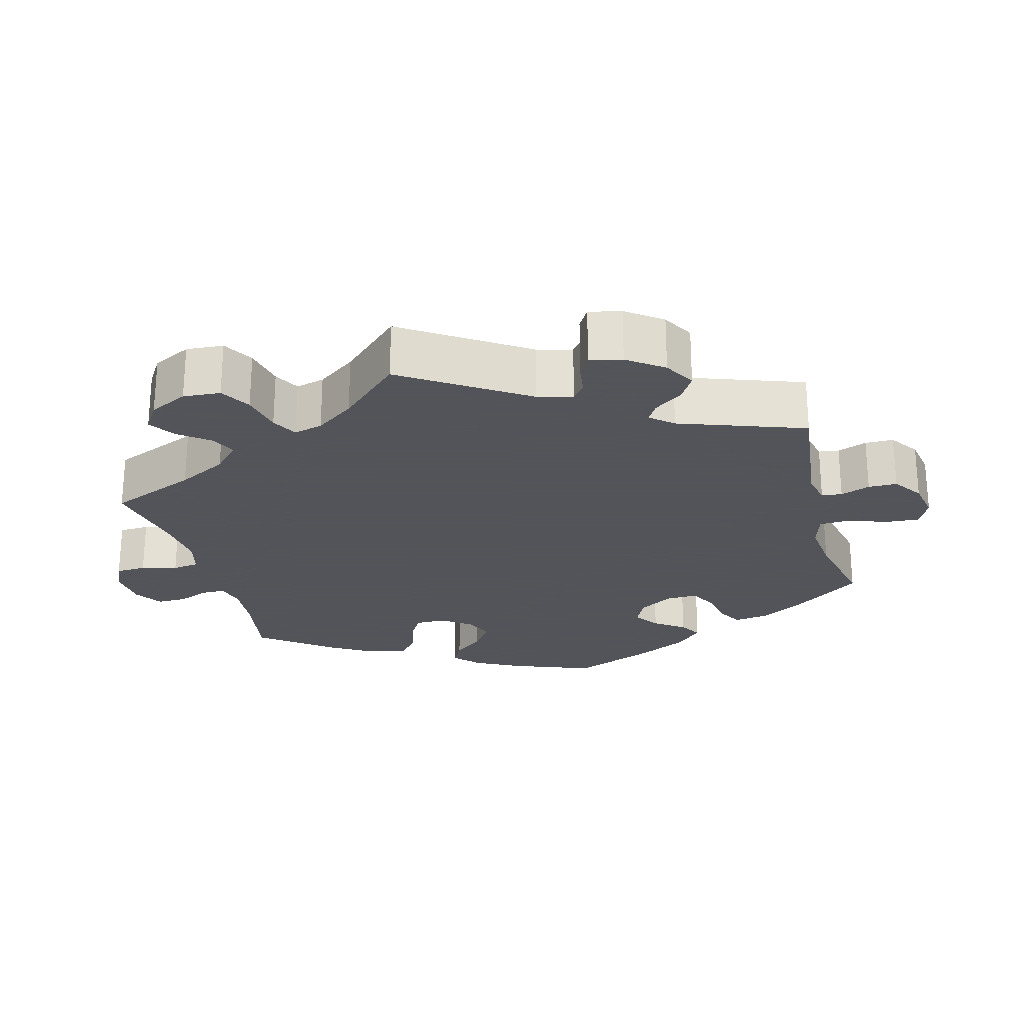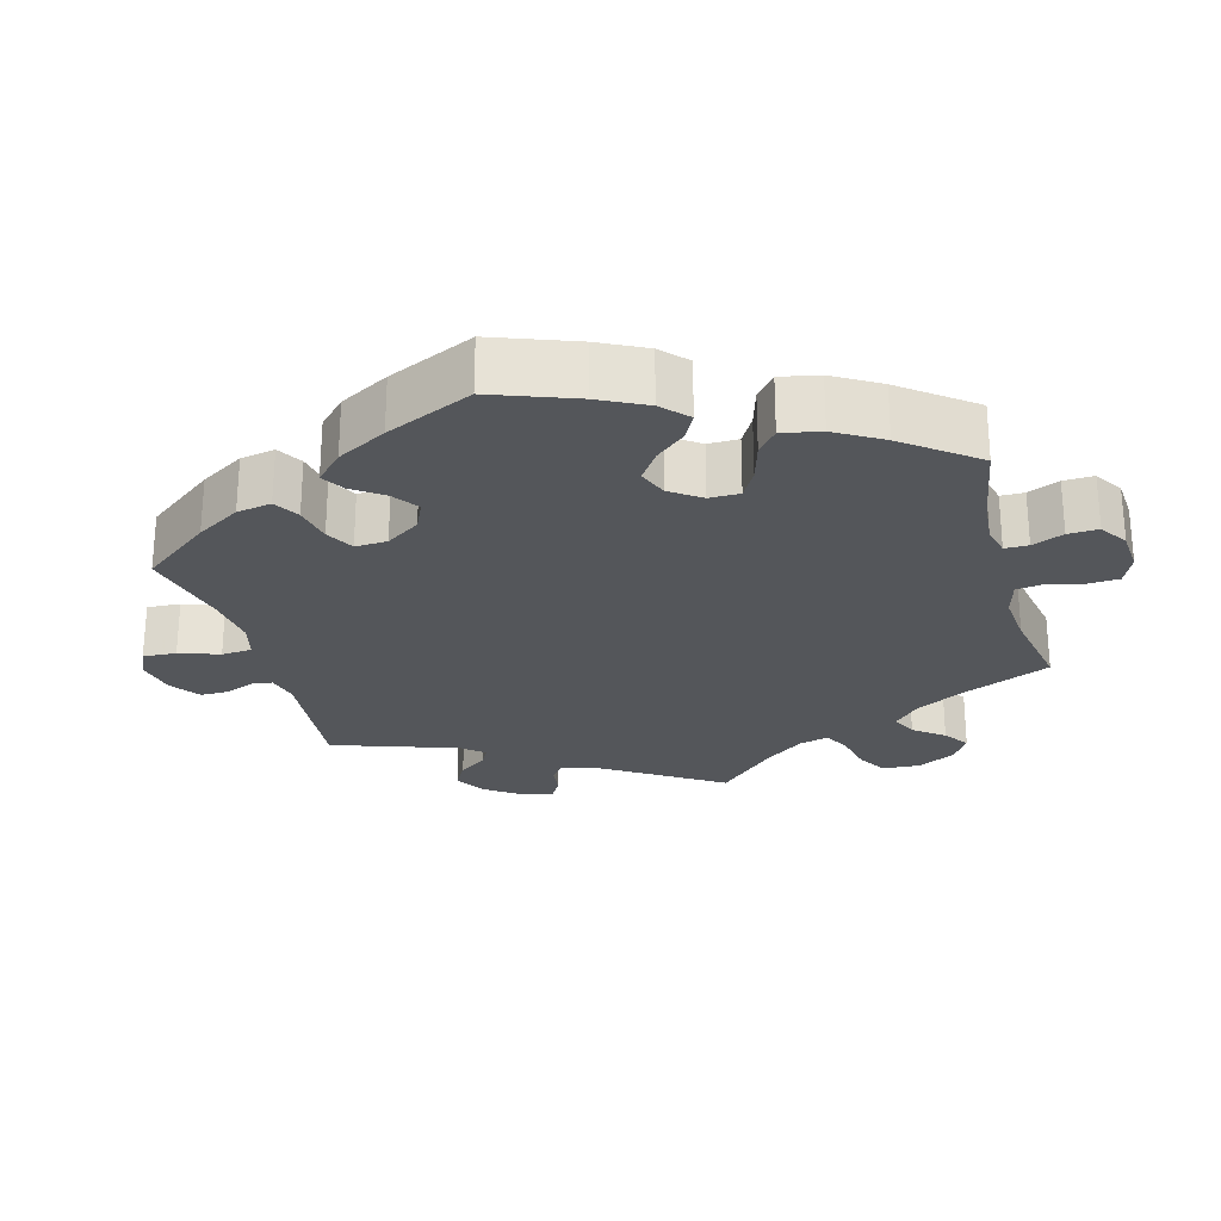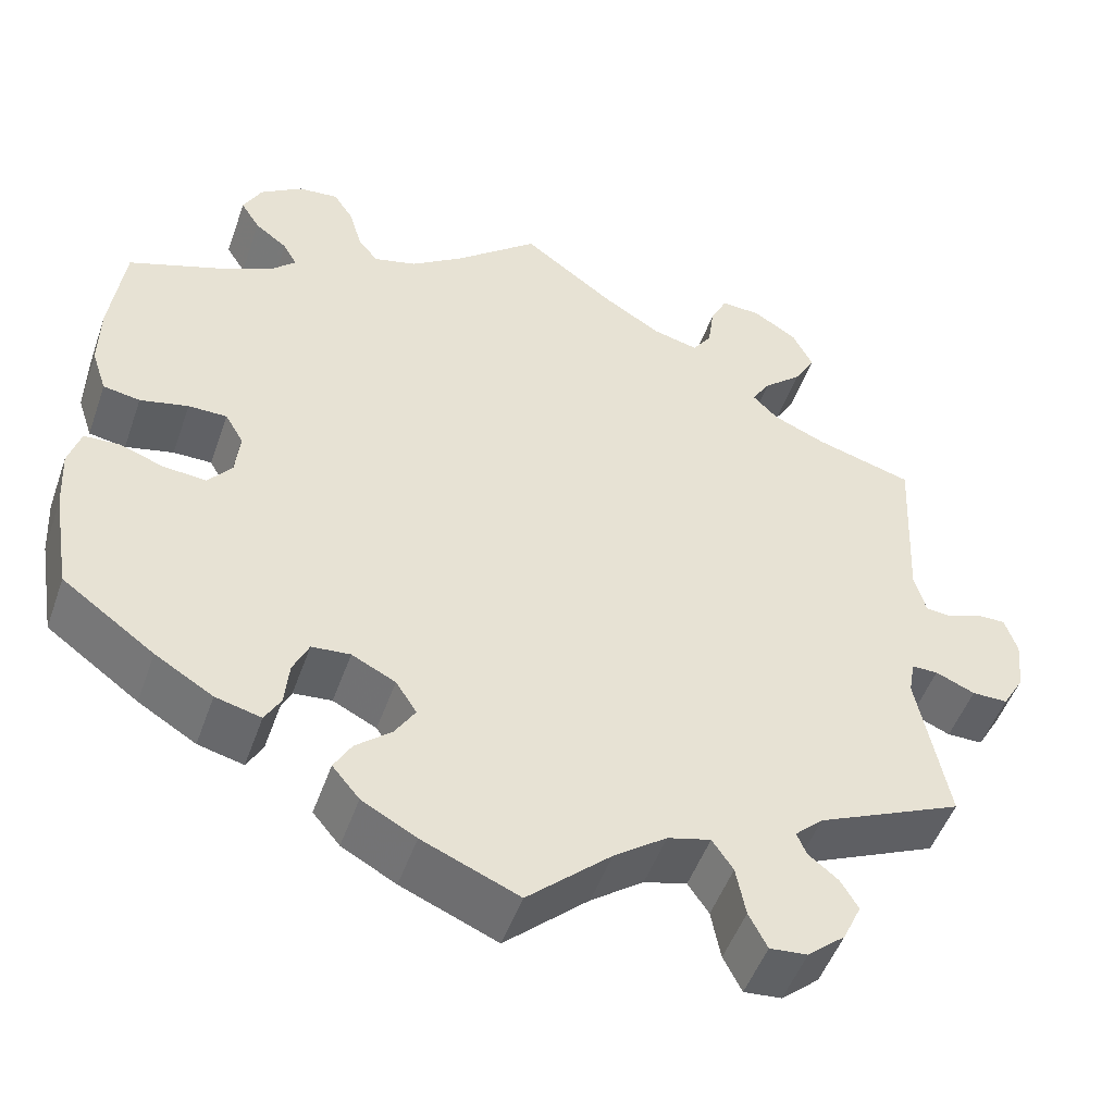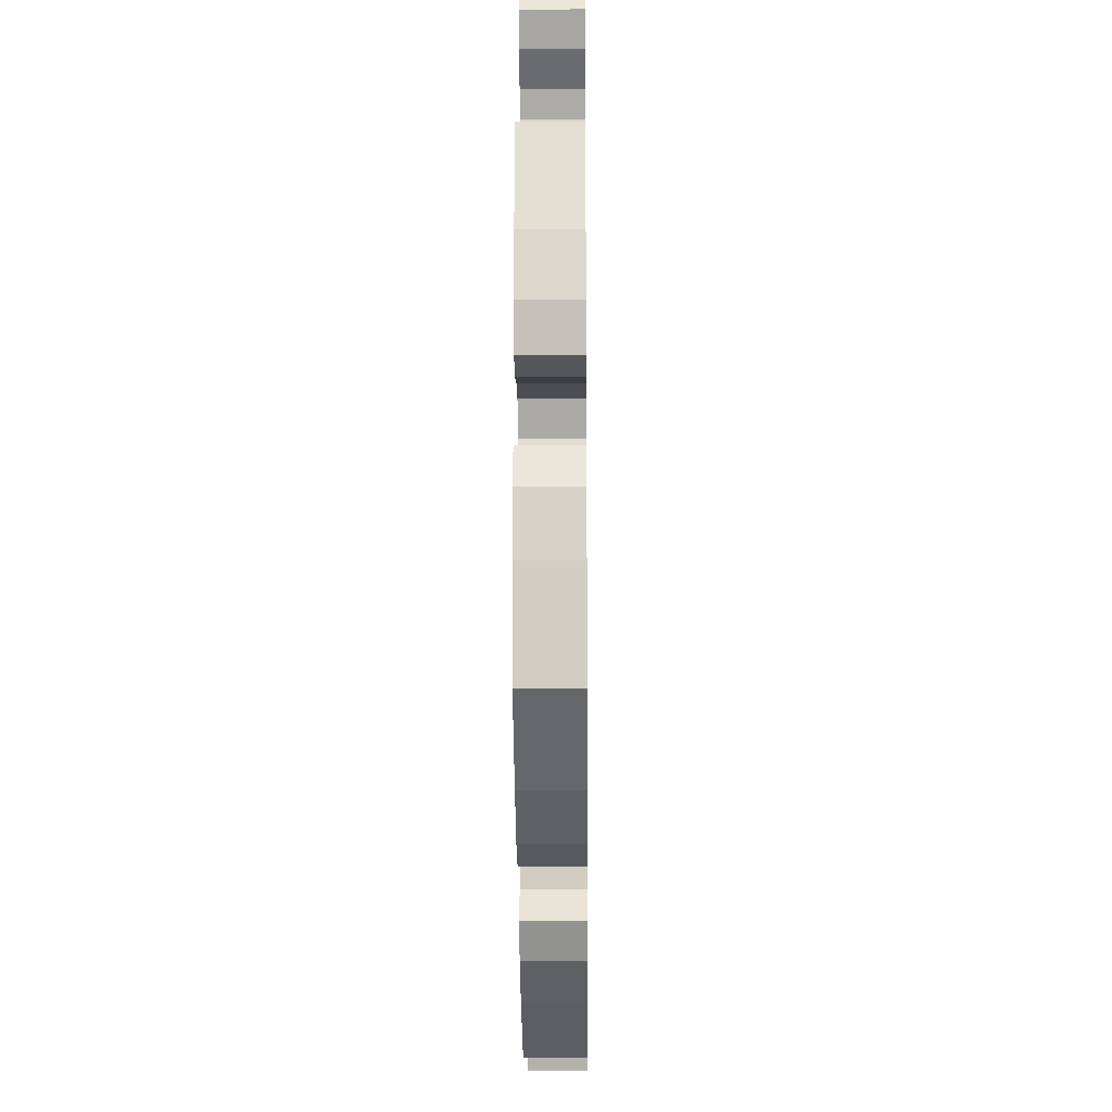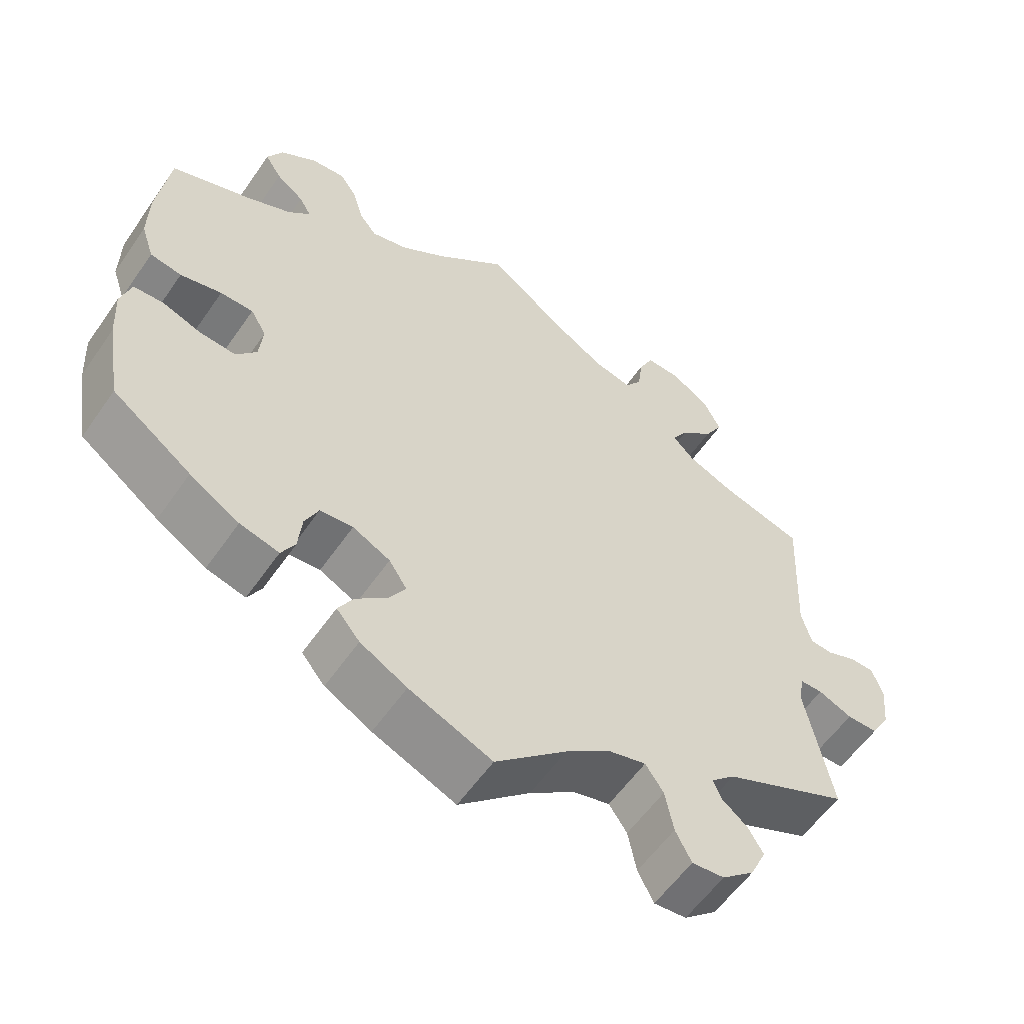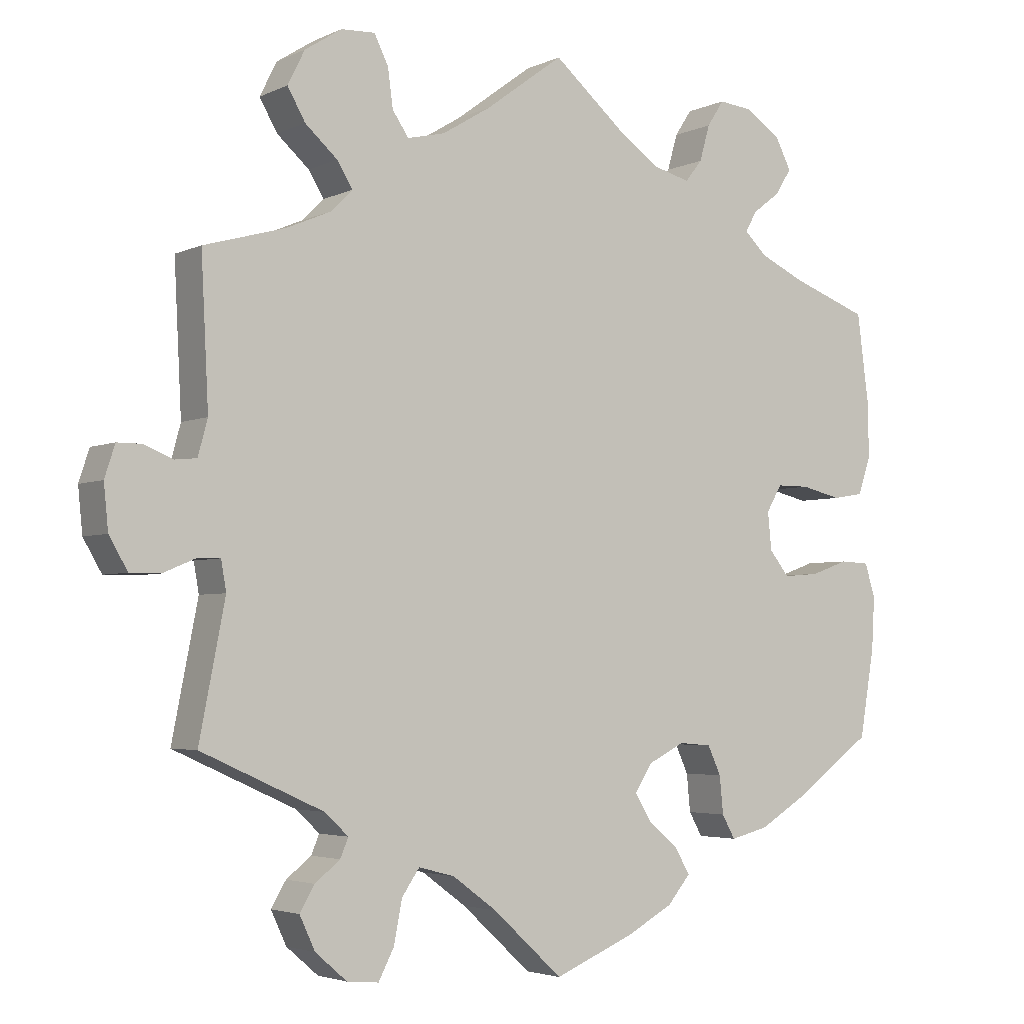
<metadata>
{"format":"obj","ext":"obj","renderer":"f3d","projection":"perspective","resolution":1024,"background":"white","views":[{"elev":-23.9,"azim":74.3,"up":"+Y"},{"elev":-25.3,"azim":-104.5,"up":"+Y"},{"elev":-50.0,"azim":-19.2,"up":"+Z"},{"elev":-16.3,"azim":-89.4,"up":"+Z"},{"elev":-57.7,"azim":-34.4,"up":"+Z"},{"elev":-3.6,"azim":146.3,"up":"+Z"}]}
</metadata>
<code>
v 0.335 0.07 -0.364
v 0.303 0.07 -0.394
v 0.314 0.07 -0.42
v 0.348 0.07 -0.447
v 0.368 0.07 -0.481
v 0.347 0.07 -0.526
v 0.304 0.07 -0.563
v 0.261 0.07 -0.567
v 0.24 0.07 -0.526
v 0.229 0.07 -0.469
v 0.205 0.07 -0.434
v 0.156 0.07 -0.447
v 0.096 0.07 -0.491
v 0.001 0.07 -0.578
v -0.109 0.07 -0.532
v -0.171 0.07 -0.498
v -0.202 0.07 -0.461
v -0.182 0.07 -0.426
v -0.141 0.07 -0.391
v -0.118 0.07 -0.354
v -0.142 0.07 -0.317
v -0.192 0.07 -0.292
v -0.236 0.07 -0.296
v -0.254 0.07 -0.335
v -0.259 0.07 -0.386
v -0.277 0.07 -0.418
v -0.329 0.07 -0.405
v -0.395 0.07 -0.365
v -0.5 0.07 -0.289
v -0.52 0.07 -0.17
v -0.524 0.07 -0.099
v -0.51 0.07 -0.053
v -0.47 0.07 -0.051
v -0.419 0.07 -0.069
v -0.37 0.07 -0.073
v -0.343 0.07 -0.039
v -0.338 0.07 0.012
v -0.359 0.07 0.048
v -0.403 0.07 0.048
v -0.458 0.07 0.035
v -0.5 0.07 0.042
v -0.517 0.07 0.093
v -0.516 0.07 0.167
v -0.5 0.07 0.289
v -0.394 0.07 0.328
v -0.334 0.07 0.356
v -0.304 0.07 0.385
v -0.32 0.07 0.413
v -0.357 0.07 0.441
v -0.379 0.07 0.476
v -0.358 0.07 0.517
v -0.31 0.07 0.55
v -0.264 0.07 0.555
v -0.241 0.07 0.52
v -0.227 0.07 0.471
v -0.204 0.07 0.442
v -0.155 0.07 0.455
v -0.095 0.07 0.497
v 0 0.07 0.578
v 0.106 0.07 0.5
v 0.172 0.07 0.46
v 0.223 0.07 0.448
v 0.245 0.07 0.48
v 0.252 0.07 0.532
v 0.271 0.07 0.571
v 0.317 0.07 0.569
v 0.367 0.07 0.537
v 0.39 0.07 0.491
v 0.366 0.07 0.449
v 0.322 0.07 0.41
v 0.301 0.07 0.376
v 0.33 0.07 0.347
v 0.391 0.07 0.321
v 0.501 0.07 0.29
v 0.491 0.07 0.092
v 0.504 0.07 0.044
v 0.534 0.07 0.041
v 0.573 0.07 0.057
v 0.606 0.07 0.057
v 0.62 0.07 0.014
v 0.614 0.07 -0.046
v 0.589 0.07 -0.089
v 0.548 0.07 -0.089
v 0.503 0.07 -0.07
v 0.473 0.07 -0.07
v 0.466 0.07 -0.11
v 0.501 0.07 -0.289
v 0.335 0 -0.364
v 0.303 0 -0.394
v 0.314 0 -0.42
v 0.348 0 -0.447
v 0.368 0 -0.481
v 0.347 0 -0.526
v 0.304 0 -0.563
v 0.261 0 -0.567
v 0.24 0 -0.526
v 0.229 0 -0.469
v 0.205 0 -0.434
v 0.156 0 -0.447
v 0.096 0 -0.491
v 0.001 0 -0.578
v -0.109 0 -0.532
v -0.171 0 -0.498
v -0.202 0 -0.461
v -0.182 0 -0.426
v -0.141 0 -0.391
v -0.118 0 -0.354
v -0.142 0 -0.317
v -0.192 0 -0.292
v -0.236 0 -0.296
v -0.254 0 -0.335
v -0.259 0 -0.386
v -0.277 0 -0.418
v -0.329 0 -0.405
v -0.395 0 -0.365
v -0.5 0 -0.289
v -0.52 0 -0.17
v -0.524 0 -0.099
v -0.51 0 -0.053
v -0.47 0 -0.051
v -0.419 0 -0.069
v -0.37 0 -0.073
v -0.343 0 -0.039
v -0.338 0 0.012
v -0.359 0 0.048
v -0.403 0 0.048
v -0.458 0 0.035
v -0.5 0 0.042
v -0.517 0 0.093
v -0.516 0 0.167
v -0.5 0 0.289
v -0.394 0 0.328
v -0.334 0 0.356
v -0.304 0 0.385
v -0.32 0 0.413
v -0.357 0 0.441
v -0.379 0 0.476
v -0.358 0 0.517
v -0.31 0 0.55
v -0.264 0 0.555
v -0.241 0 0.52
v -0.227 0 0.471
v -0.204 0 0.442
v -0.155 0 0.455
v -0.095 0 0.497
v 0 0 0.578
v 0.106 0 0.5
v 0.172 0 0.46
v 0.223 0 0.448
v 0.245 0 0.48
v 0.252 0 0.532
v 0.271 0 0.571
v 0.317 0 0.569
v 0.367 0 0.537
v 0.39 0 0.491
v 0.366 0 0.449
v 0.322 0 0.41
v 0.301 0 0.376
v 0.33 0 0.347
v 0.391 0 0.321
v 0.501 0 0.29
v 0.491 0 0.092
v 0.504 0 0.044
v 0.534 0 0.041
v 0.573 0 0.057
v 0.606 0 0.057
v 0.62 0 0.014
v 0.614 0 -0.046
v 0.589 0 -0.089
v 0.548 0 -0.089
v 0.503 0 -0.07
v 0.473 0 -0.07
v 0.466 0 -0.11
v 0.501 0 -0.289
f 86 87 1
f 85 86 1 2
f 81 82 83 84
f 81 84 85
f 80 81 85
f 77 78 79 80
f 76 77 80 85
f 75 76 85 2
f 73 74 75 2
f 67 68 69 70
f 67 70 71
f 66 67 71
f 63 64 65 66
f 62 63 66 71
f 61 62 71 72
f 58 59 60
f 57 58 60 61
f 56 57 61 72
f 52 53 54 55
f 52 55 56
f 51 52 56
f 48 49 50 51
f 47 48 51 56
f 46 47 56 72
f 42 43 44 45
f 39 40 41 42
f 38 39 42 45
f 37 38 45 46
f 31 32 33 34
f 31 34 35
f 30 31 35
f 29 30 35
f 28 29 35 36
f 24 25 26 27
f 23 24 27 28
f 16 17 18 19
f 16 19 20
f 13 14 15 16
f 12 13 16 20
f 11 12 20 21
f 7 8 9 10
f 7 10 11
f 6 7 11
f 3 4 5 6
f 2 3 6 11
f 37 46 72 73
f 36 37 73 2
f 23 28 36
f 22 23 36
f 21 22 36
f 2 11 21 36
f 88 174 173
f 89 88 173 172
f 171 170 169 168
f 172 171 168
f 172 168 167
f 167 166 165 164
f 172 167 164 163
f 89 172 163 162
f 89 162 161 160
f 157 156 155 154
f 158 157 154
f 158 154 153
f 153 152 151 150
f 158 153 150 149
f 159 158 149 148
f 147 146 145
f 148 147 145 144
f 159 148 144 143
f 142 141 140 139
f 143 142 139
f 143 139 138
f 138 137 136 135
f 143 138 135 134
f 159 143 134 133
f 132 131 130 129
f 129 128 127 126
f 132 129 126 125
f 133 132 125 124
f 121 120 119 118
f 122 121 118
f 122 118 117
f 122 117 116
f 123 122 116 115
f 114 113 112 111
f 115 114 111 110
f 106 105 104 103
f 107 106 103
f 103 102 101 100
f 107 103 100 99
f 108 107 99 98
f 97 96 95 94
f 98 97 94
f 98 94 93
f 93 92 91 90
f 98 93 90 89
f 160 159 133 124
f 89 160 124 123
f 123 115 110
f 123 110 109
f 123 109 108
f 123 108 98 89
f 1 88 89 2
f 2 89 90 3
f 3 90 91 4
f 4 91 92 5
f 5 92 93 6
f 6 93 94 7
f 7 94 95 8
f 8 95 96 9
f 9 96 97 10
f 10 97 98 11
f 11 98 99 12
f 12 99 100 13
f 13 100 101 14
f 14 101 102 15
f 15 102 103 16
f 16 103 104 17
f 17 104 105 18
f 18 105 106 19
f 19 106 107 20
f 20 107 108 21
f 21 108 109 22
f 22 109 110 23
f 23 110 111 24
f 24 111 112 25
f 25 112 113 26
f 26 113 114 27
f 27 114 115 28
f 28 115 116 29
f 29 116 117 30
f 30 117 118 31
f 31 118 119 32
f 32 119 120 33
f 33 120 121 34
f 34 121 122 35
f 35 122 123 36
f 36 123 124 37
f 37 124 125 38
f 38 125 126 39
f 39 126 127 40
f 40 127 128 41
f 41 128 129 42
f 42 129 130 43
f 43 130 131 44
f 44 131 132 45
f 45 132 133 46
f 46 133 134 47
f 47 134 135 48
f 48 135 136 49
f 49 136 137 50
f 50 137 138 51
f 51 138 139 52
f 52 139 140 53
f 53 140 141 54
f 54 141 142 55
f 55 142 143 56
f 56 143 144 57
f 57 144 145 58
f 58 145 146 59
f 59 146 147 60
f 60 147 148 61
f 61 148 149 62
f 62 149 150 63
f 63 150 151 64
f 64 151 152 65
f 65 152 153 66
f 66 153 154 67
f 67 154 155 68
f 68 155 156 69
f 69 156 157 70
f 70 157 158 71
f 71 158 159 72
f 72 159 160 73
f 73 160 161 74
f 74 161 162 75
f 75 162 163 76
f 76 163 164 77
f 77 164 165 78
f 78 165 166 79
f 79 166 167 80
f 80 167 168 81
f 81 168 169 82
f 82 169 170 83
f 83 170 171 84
f 84 171 172 85
f 85 172 173 86
f 86 173 174 87
f 87 174 88 1

</code>
